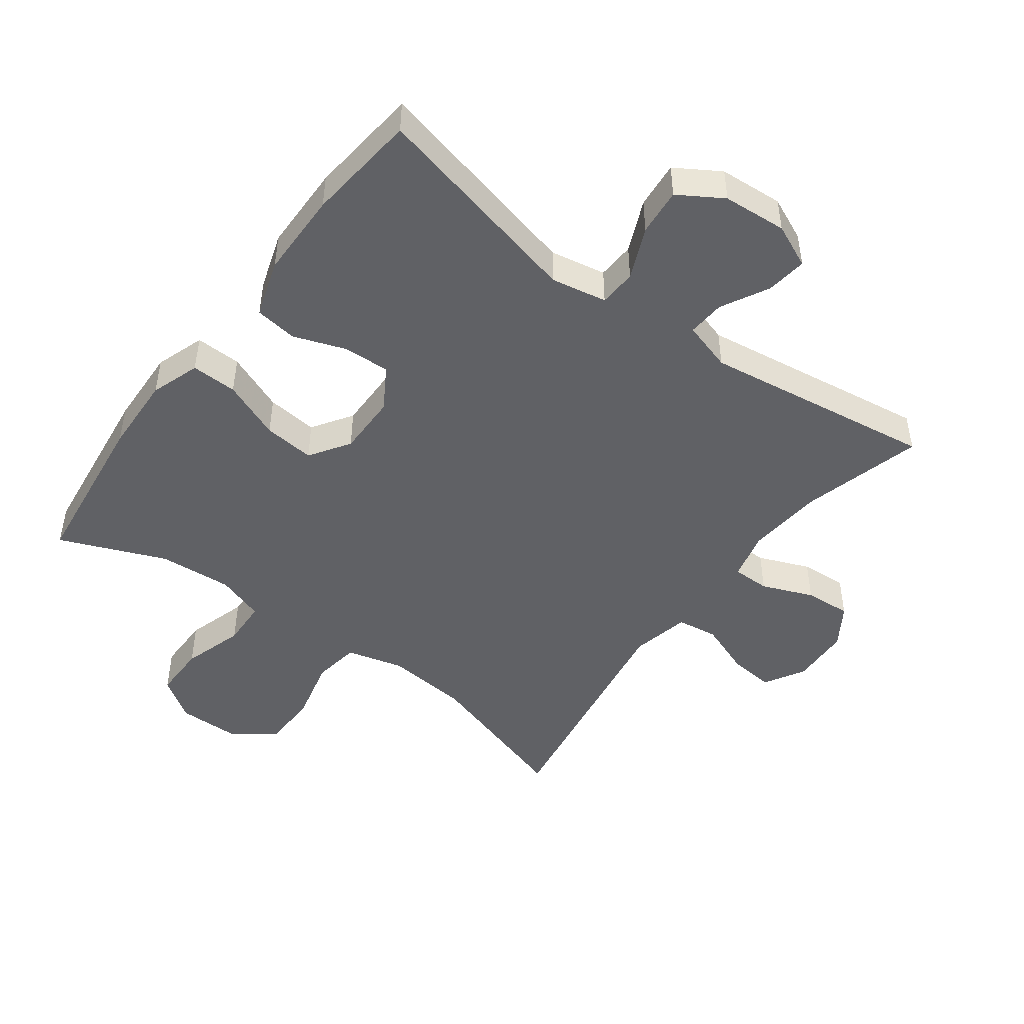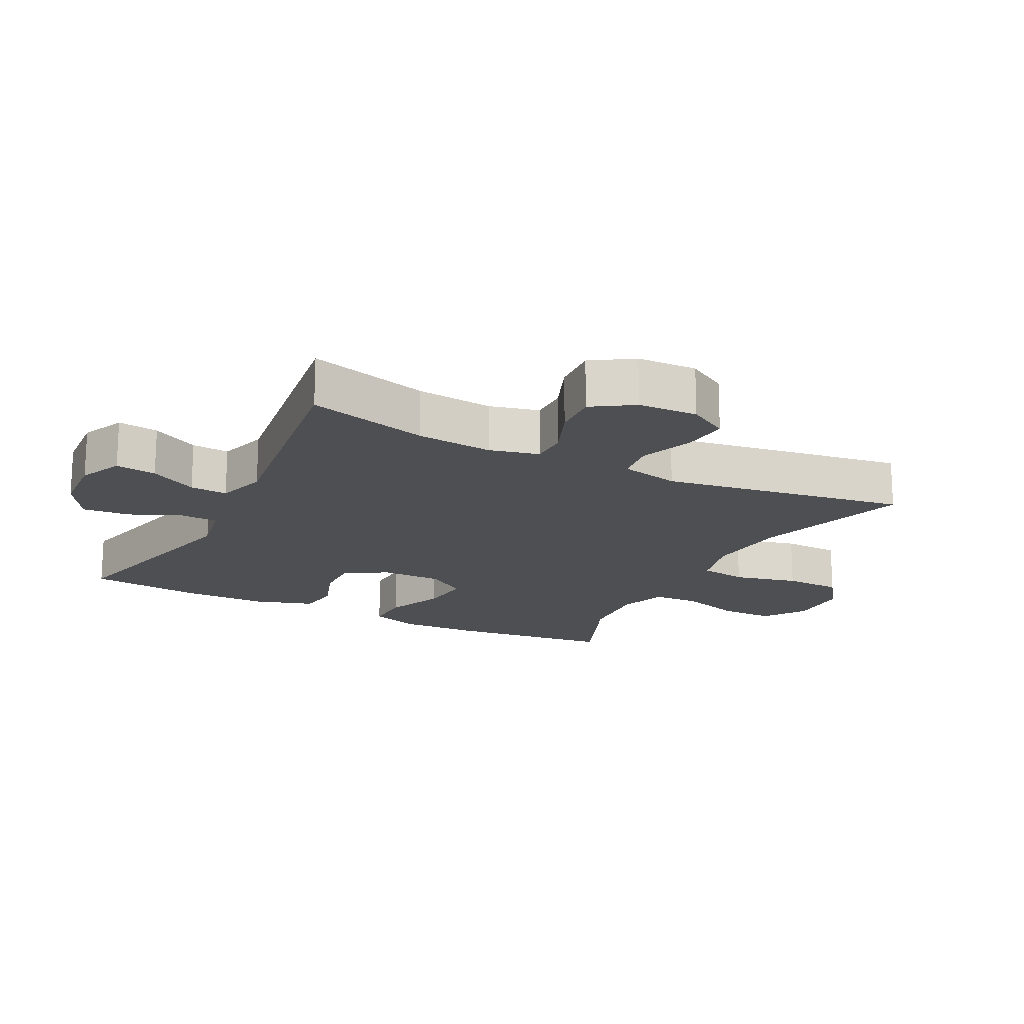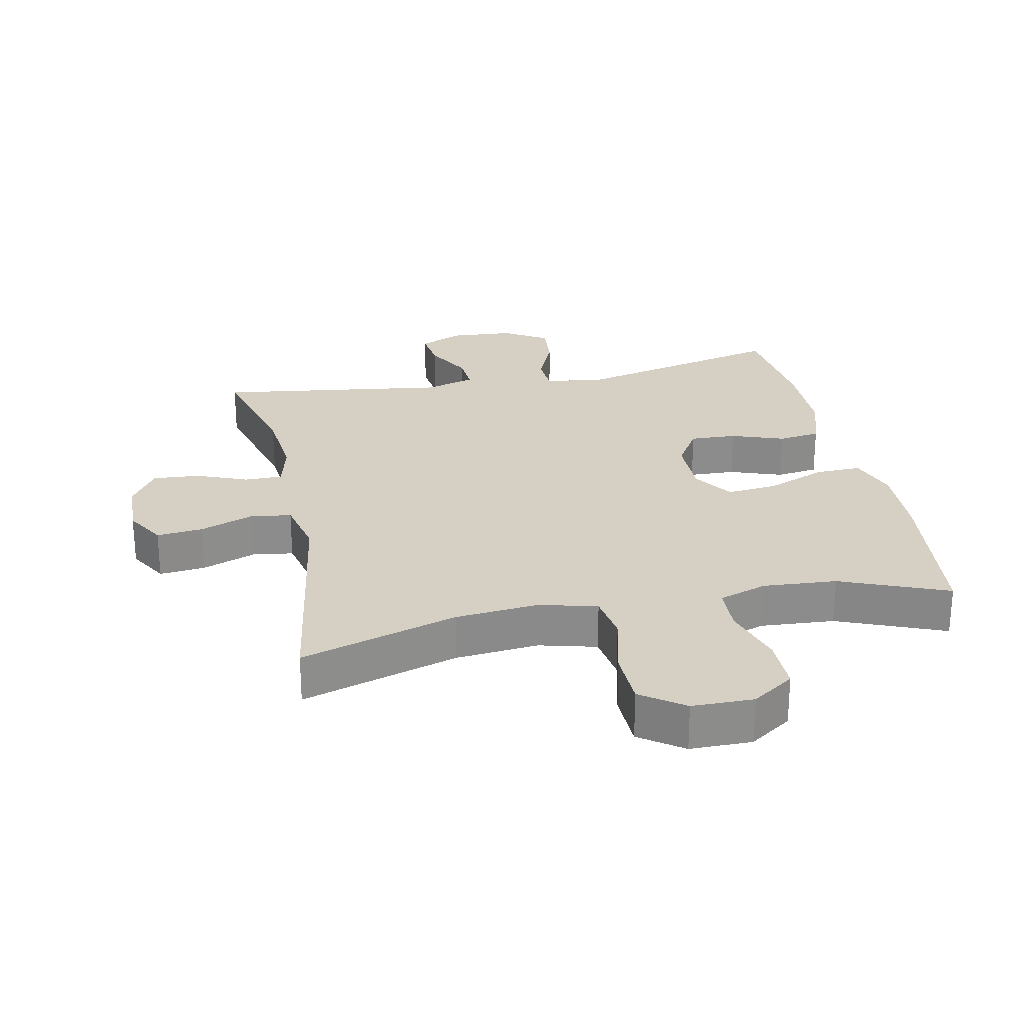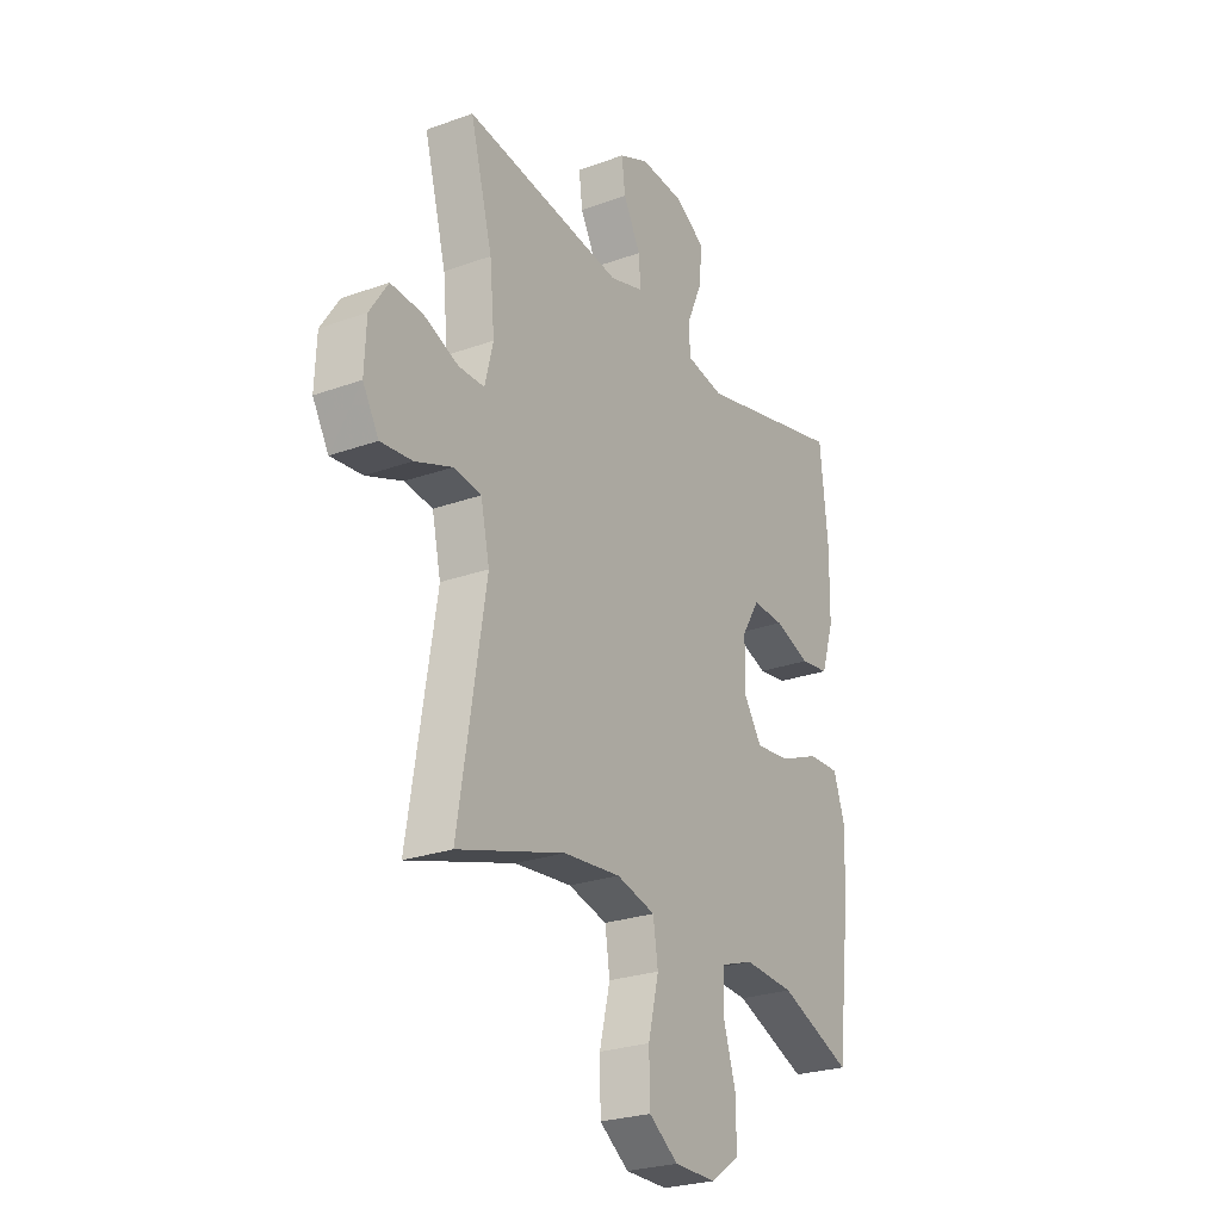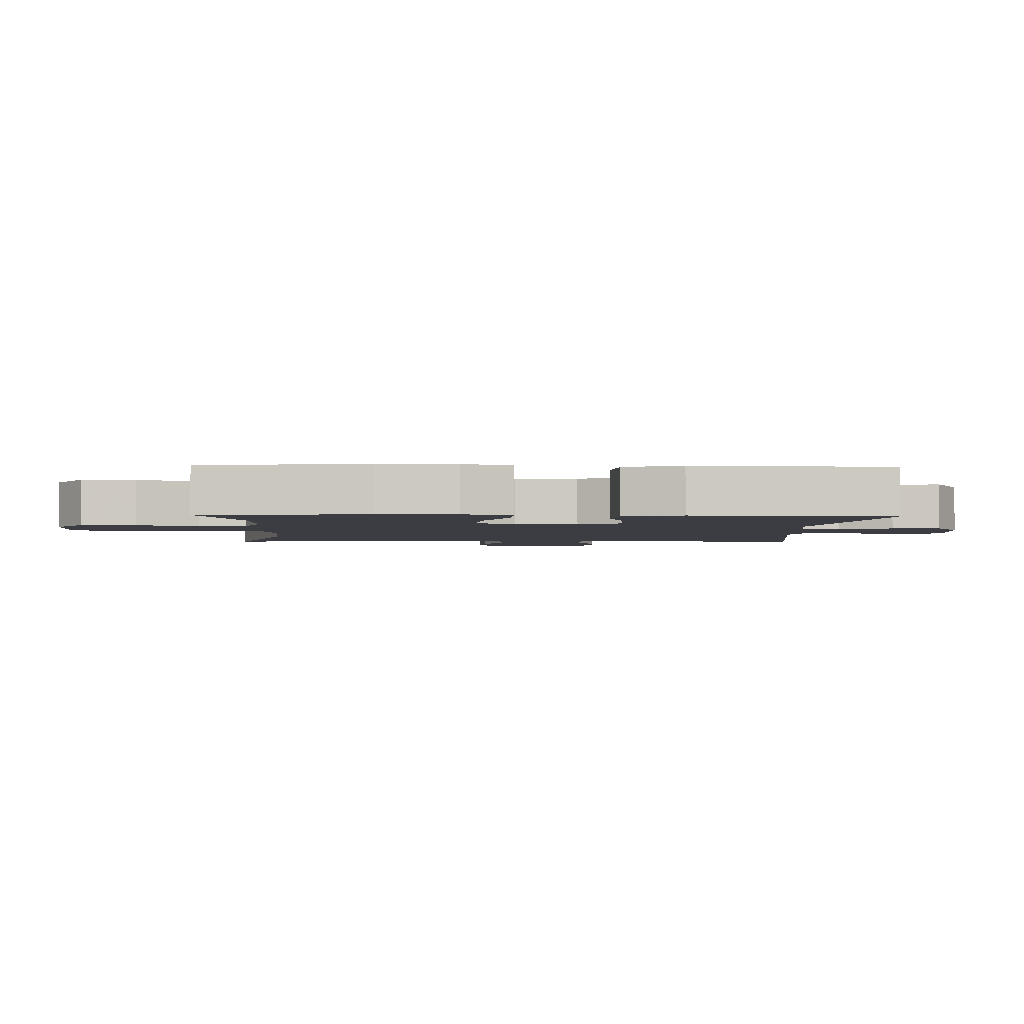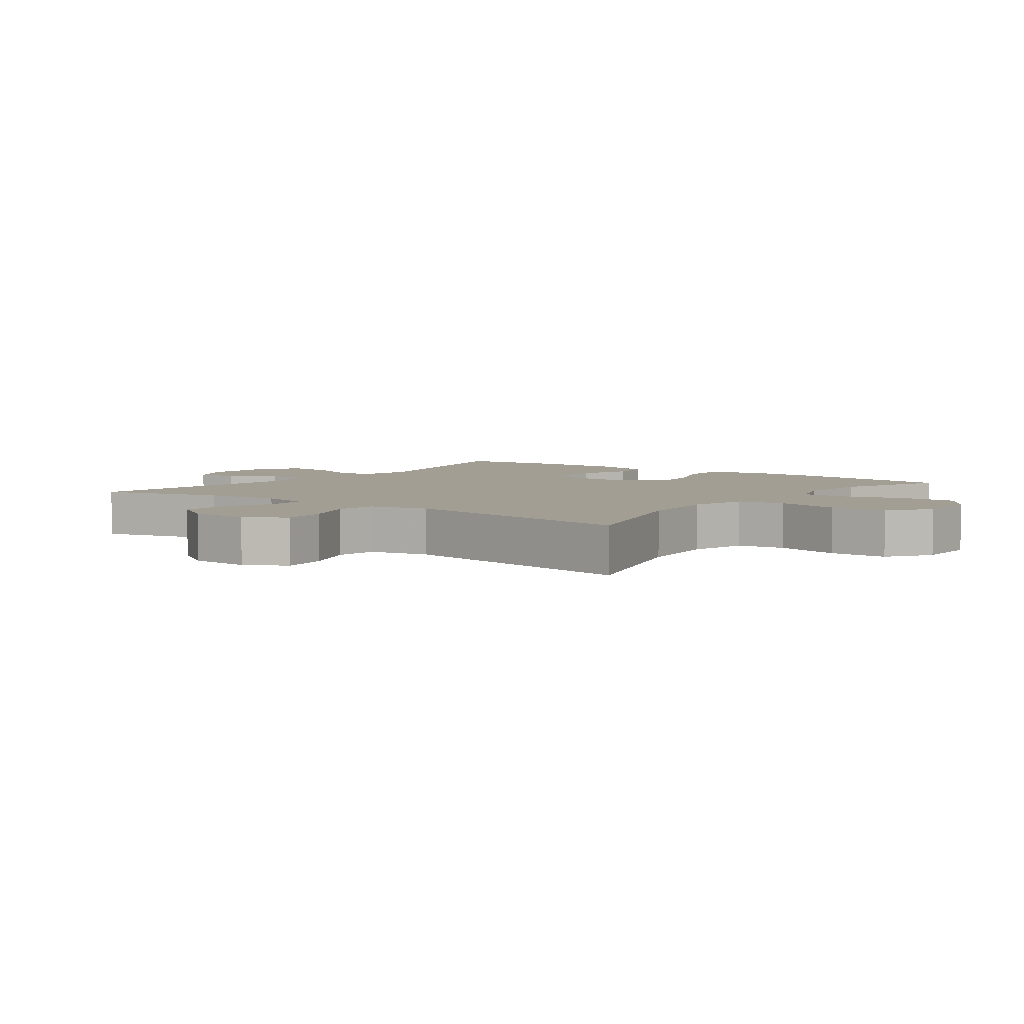
<metadata>
{"format":"obj","ext":"obj","renderer":"f3d","projection":"perspective","resolution":1024,"background":"white","views":[{"elev":-47.3,"azim":-36.6,"up":"+Y"},{"elev":-17.7,"azim":62.8,"up":"+Y"},{"elev":26.1,"azim":168.2,"up":"+Y"},{"elev":-25.5,"azim":120.1,"up":"+Z"},{"elev":-2.9,"azim":-92.5,"up":"+Y"},{"elev":5.0,"azim":126.7,"up":"+Y"}]}
</metadata>
<code>
v -0.5 0.07 0.5
v -0.165 0.07 0.42
v -0.079 0.07 0.436
v -0.076 0.07 0.494
v -0.111 0.07 0.574
v -0.118 0.07 0.647
v -0.05 0.07 0.689
v 0.049 0.07 0.696
v 0.116 0.07 0.666
v 0.108 0.07 0.603
v 0.069 0.07 0.53
v 0.065 0.07 0.472
v 0.142 0.07 0.449
v 0.5 0.07 0.5
v 0.45 0.07 0.313
v 0.439 0.07 0.195
v 0.458 0.07 0.119
v 0.516 0.07 0.119
v 0.595 0.07 0.151
v 0.667 0.07 0.156
v 0.708 0.07 0.093
v 0.712 0.07 0.001
v 0.676 0.07 -0.061
v 0.605 0.07 -0.054
v 0.522 0.07 -0.023
v 0.459 0.07 -0.032
v 0.439 0.07 -0.123
v 0.5 0.07 -0.5
v 0.258 0.07 -0.426
v 0.129 0.07 -0.414
v 0.041 0.07 -0.437
v 0.03 0.07 -0.51
v 0.054 0.07 -0.609
v 0.052 0.07 -0.697
v -0.014 0.07 -0.744
v -0.109 0.07 -0.745
v -0.174 0.07 -0.701
v -0.174 0.07 -0.617
v -0.145 0.07 -0.522
v -0.148 0.07 -0.45
v -0.222 0.07 -0.425
v -0.336 0.07 -0.433
v -0.5 0.07 -0.5
v -0.531 0.07 -0.245
v -0.536 0.07 -0.124
v -0.51 0.07 -0.048
v -0.439 0.07 -0.05
v -0.348 0.07 -0.087
v -0.269 0.07 -0.095
v -0.228 0.07 -0.033
v -0.229 0.07 0.062
v -0.269 0.07 0.127
v -0.341 0.07 0.124
v -0.422 0.07 0.095
v -0.487 0.07 0.104
v -0.516 0.07 0.193
v -0.518 0.07 0.327
v -0.5 0 0.5
v -0.165 0 0.42
v -0.079 0 0.436
v -0.076 0 0.494
v -0.111 0 0.574
v -0.118 0 0.647
v -0.05 0 0.689
v 0.049 0 0.696
v 0.116 0 0.666
v 0.108 0 0.603
v 0.069 0 0.53
v 0.065 0 0.472
v 0.142 0 0.449
v 0.5 0 0.5
v 0.45 0 0.313
v 0.439 0 0.195
v 0.458 0 0.119
v 0.516 0 0.119
v 0.595 0 0.151
v 0.667 0 0.156
v 0.708 0 0.093
v 0.712 0 0.001
v 0.676 0 -0.061
v 0.605 0 -0.054
v 0.522 0 -0.023
v 0.459 0 -0.032
v 0.439 0 -0.123
v 0.5 0 -0.5
v 0.258 0 -0.426
v 0.129 0 -0.414
v 0.041 0 -0.437
v 0.03 0 -0.51
v 0.054 0 -0.609
v 0.052 0 -0.697
v -0.014 0 -0.744
v -0.109 0 -0.745
v -0.174 0 -0.701
v -0.174 0 -0.617
v -0.145 0 -0.522
v -0.148 0 -0.45
v -0.222 0 -0.425
v -0.336 0 -0.433
v -0.5 0 -0.5
v -0.531 0 -0.245
v -0.536 0 -0.124
v -0.51 0 -0.048
v -0.439 0 -0.05
v -0.348 0 -0.087
v -0.269 0 -0.095
v -0.228 0 -0.033
v -0.229 0 0.062
v -0.269 0 0.127
v -0.341 0 0.124
v -0.422 0 0.095
v -0.487 0 0.104
v -0.516 0 0.193
v -0.518 0 0.327
f 56 57 1 2
f 53 54 55 56
f 52 53 56 2
f 51 52 2 3
f 50 51 3
f 45 46 47 48
f 45 48 49
f 42 43 44 45
f 41 42 45 49
f 40 41 49 50
f 36 37 38 39
f 36 39 40
f 35 36 40
f 32 33 34 35
f 31 32 35 40
f 30 31 40 50
f 27 28 29
f 26 27 29 30
f 22 23 24 25
f 20 21 22 25
f 18 19 20 25
f 17 18 25 26
f 16 17 26 30
f 13 14 15
f 12 13 15 16
f 8 9 10 11
f 8 11 12
f 7 8 12
f 4 5 6 7
f 3 4 7 12
f 16 30 50
f 3 12 16 50
f 59 58 114 113
f 113 112 111 110
f 59 113 110 109
f 60 59 109 108
f 60 108 107
f 105 104 103 102
f 106 105 102
f 102 101 100 99
f 106 102 99 98
f 107 106 98 97
f 96 95 94 93
f 97 96 93
f 97 93 92
f 92 91 90 89
f 97 92 89 88
f 107 97 88 87
f 86 85 84
f 87 86 84 83
f 82 81 80 79
f 82 79 78 77
f 82 77 76 75
f 83 82 75 74
f 87 83 74 73
f 72 71 70
f 73 72 70 69
f 68 67 66 65
f 69 68 65
f 69 65 64
f 64 63 62 61
f 69 64 61 60
f 107 87 73
f 107 73 69 60
f 1 58 59 2
f 2 59 60 3
f 3 60 61 4
f 4 61 62 5
f 5 62 63 6
f 6 63 64 7
f 7 64 65 8
f 8 65 66 9
f 9 66 67 10
f 10 67 68 11
f 11 68 69 12
f 12 69 70 13
f 13 70 71 14
f 14 71 72 15
f 15 72 73 16
f 16 73 74 17
f 17 74 75 18
f 18 75 76 19
f 19 76 77 20
f 20 77 78 21
f 21 78 79 22
f 22 79 80 23
f 23 80 81 24
f 24 81 82 25
f 25 82 83 26
f 26 83 84 27
f 27 84 85 28
f 28 85 86 29
f 29 86 87 30
f 30 87 88 31
f 31 88 89 32
f 32 89 90 33
f 33 90 91 34
f 34 91 92 35
f 35 92 93 36
f 36 93 94 37
f 37 94 95 38
f 38 95 96 39
f 39 96 97 40
f 40 97 98 41
f 41 98 99 42
f 42 99 100 43
f 43 100 101 44
f 44 101 102 45
f 45 102 103 46
f 46 103 104 47
f 47 104 105 48
f 48 105 106 49
f 49 106 107 50
f 50 107 108 51
f 51 108 109 52
f 52 109 110 53
f 53 110 111 54
f 54 111 112 55
f 55 112 113 56
f 56 113 114 57
f 57 114 58 1

</code>
